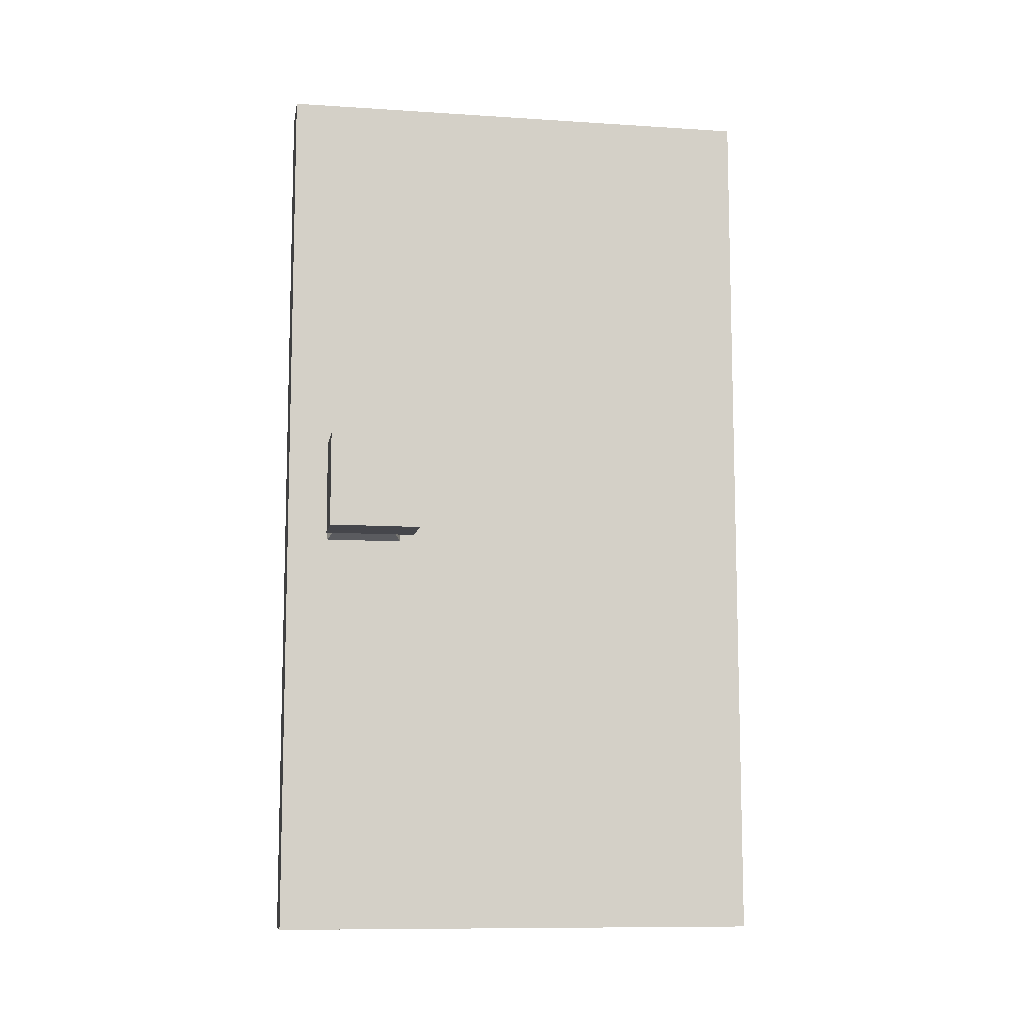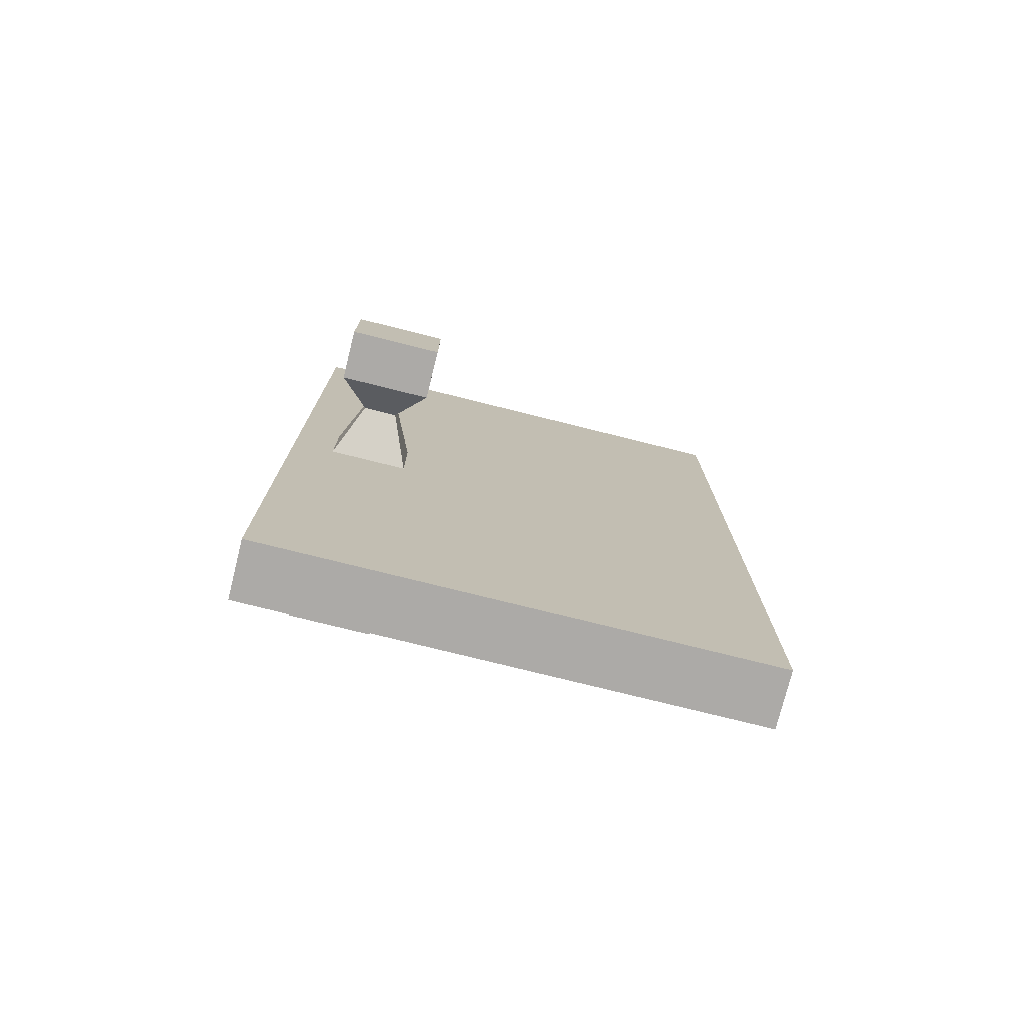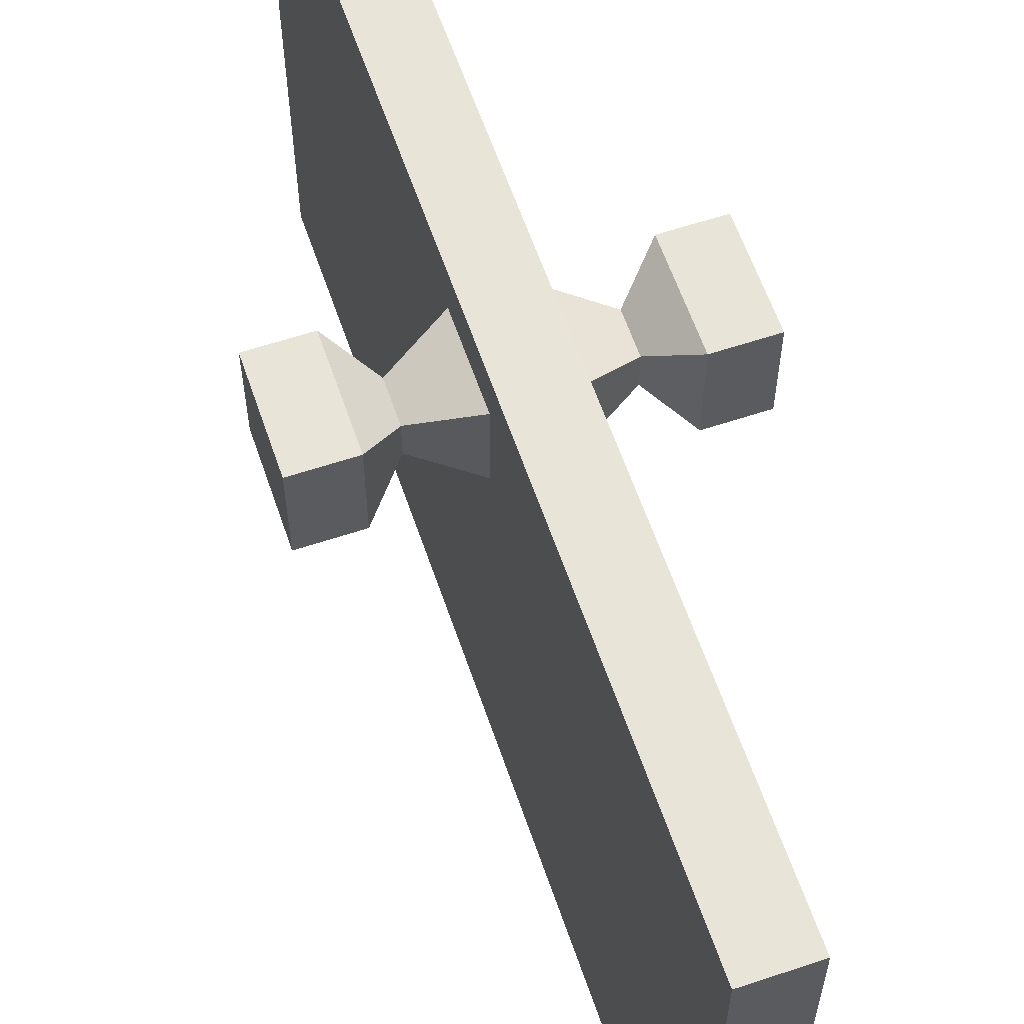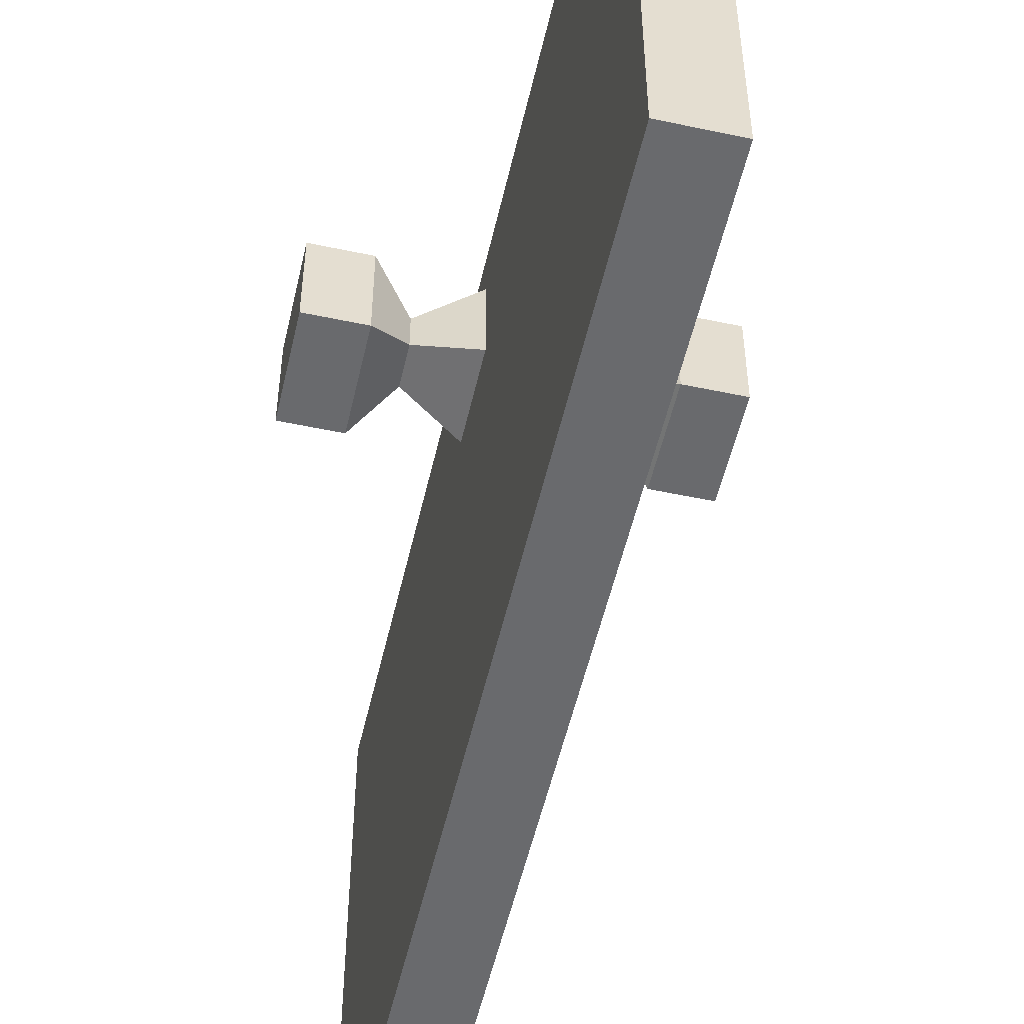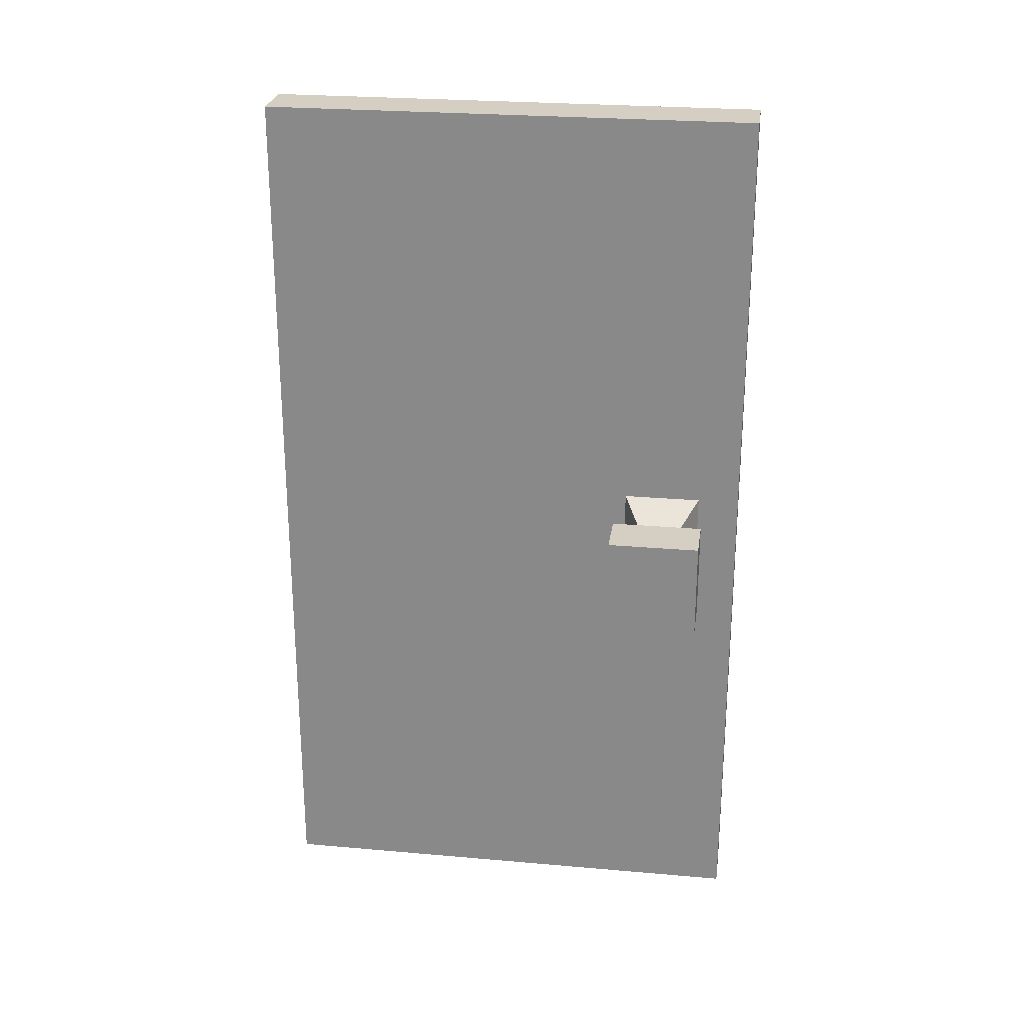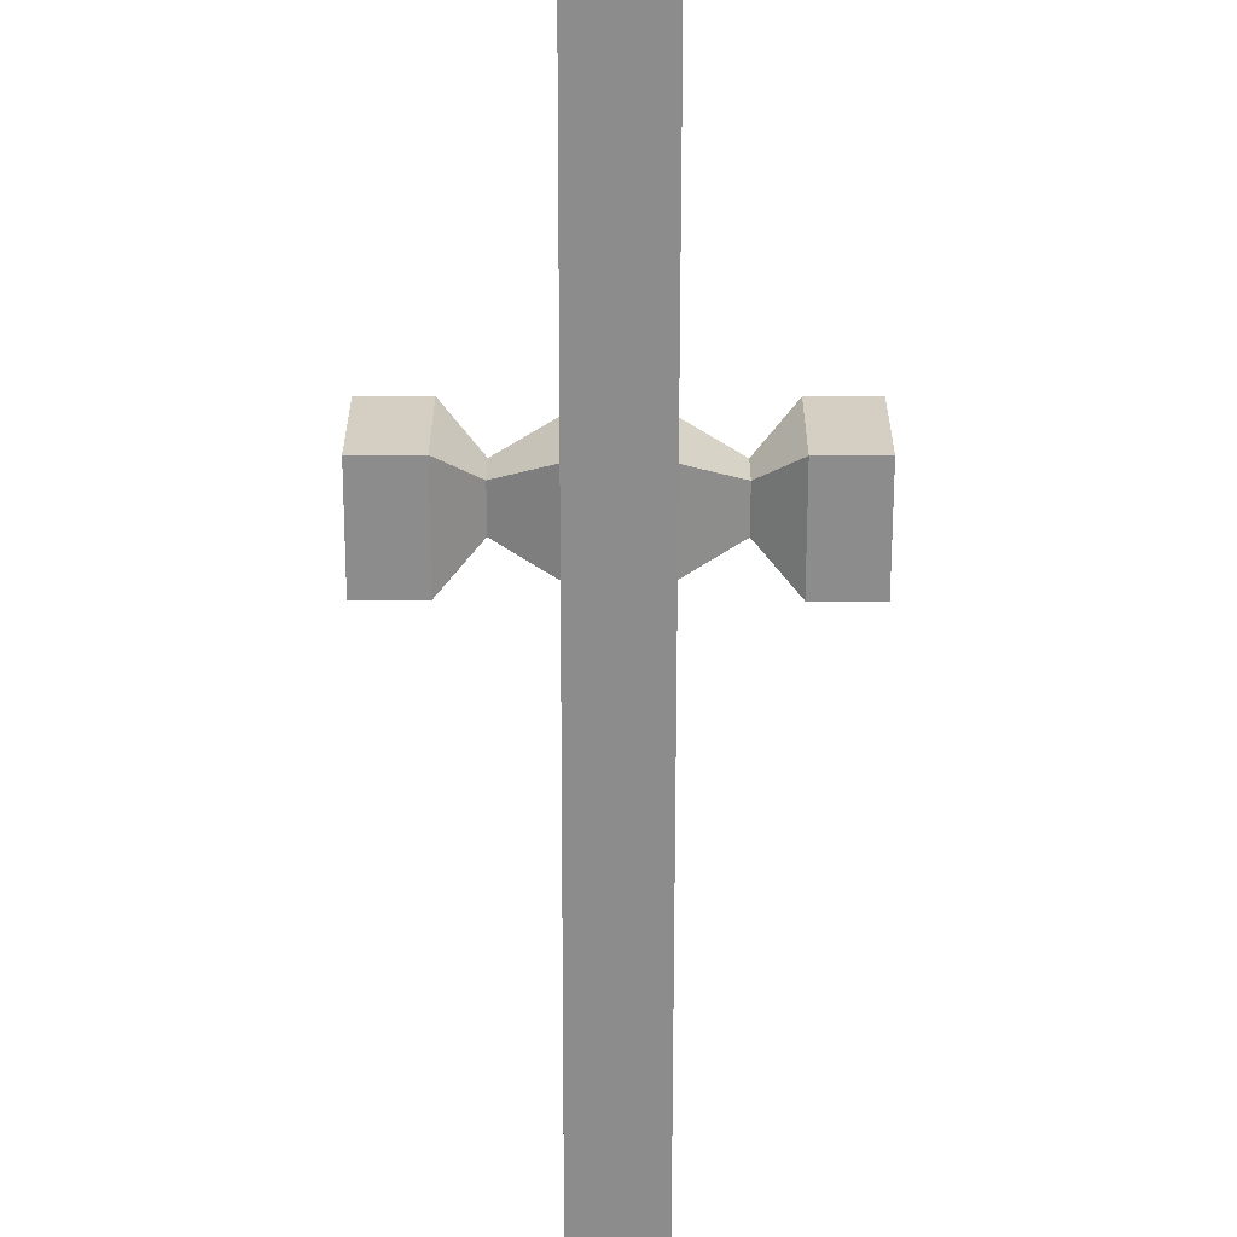
<metadata>
{"format":"obj","ext":"obj","renderer":"f3d","projection":"perspective","resolution":1024,"background":"white","views":[{"elev":-10.0,"azim":80.4,"up":"+Y"},{"elev":-76.1,"azim":76.0,"up":"+Y"},{"elev":60.5,"azim":161.2,"up":"+Z"},{"elev":-53.1,"azim":-12.8,"up":"+Z"},{"elev":25.4,"azim":-81.9,"up":"+Y"},{"elev":-64.2,"azim":-0.1,"up":"+Z"}]}
</metadata>
<code>
v  -2.105 0 34.01
v  -2.105 0 -2.851
v  2.105 0 -2.851
v  2.105 0 34.01
v  -2.105 66.86 34.01
v  2.105 66.86 34.01
v  2.105 66.86 -2.851
v  -2.105 66.86 -2.851
v  12.01 29.93 31.36
v  12.01 29.93 24.62
v  12.01 36.92 24.62
v  12.01 36.92 31.36
v  -12.01 29.93 24.62
v  -12.01 29.93 31.36
v  -12.01 36.92 31.36
v  -12.01 36.92 24.62
v  2.105 30.39 25.07
v  2.105 30.39 30.9
v  2.105 36.47 25.07
v  2.105 36.47 30.9
v  -2.105 30.39 30.9
v  -2.105 30.39 25.07
v  -2.105 36.47 30.9
v  -2.105 36.47 25.07
v  5.853 32.06 26.74
v  5.853 32.06 29.23
v  5.853 34.8 26.74
v  5.853 34.8 29.23
v  -5.853 32.06 29.23
v  -5.853 32.06 26.74
v  -5.853 34.8 29.23
v  -5.853 34.8 26.74
v  8.261 29.93 24.62
v  8.261 29.93 31.36
v  8.261 36.92 24.62
v  8.261 36.92 31.36
v  -8.261 29.93 31.36
v  -8.261 29.93 24.62
v  -8.261 36.92 31.36
v  -8.261 36.92 24.62
o Box001
g Box001
f 1 2 3
f 3 4 1
f 5 6 7
f 7 8 5
f 1 4 6
f 6 5 1
f 9 10 11
f 11 12 9
f 3 2 8
f 8 7 3
f 13 14 15
f 15 16 13
f 4 3 17
f 17 18 4
f 3 7 19
f 19 17 3
f 7 6 20
f 20 19 7
f 6 4 18
f 18 20 6
f 2 1 21
f 21 22 2
f 1 5 23
f 23 21 1
f 5 8 24
f 24 23 5
f 8 2 22
f 22 24 8
f 18 17 25
f 25 26 18
f 17 19 27
f 27 25 17
f 19 20 28
f 28 27 19
f 20 18 26
f 26 28 20
f 22 21 29
f 29 30 22
f 21 23 31
f 31 29 21
f 23 24 32
f 32 31 23
f 24 22 30
f 30 32 24
f 26 25 33
f 33 34 26
f 25 27 35
f 35 33 25
f 27 28 36
f 36 35 27
f 28 26 34
f 34 36 28
f 30 29 37
f 37 38 30
f 29 31 39
f 39 37 29
f 31 32 40
f 40 39 31
f 32 30 38
f 38 40 32
f 34 33 10
f 10 9 34
f 33 35 11
f 11 10 33
f 35 36 12
f 12 11 35
f 36 34 9
f 9 12 36
f 38 37 14
f 14 13 38
f 37 39 15
f 15 14 37
f 39 40 16
f 16 15 39
f 40 38 13
f 13 16 40

</code>
